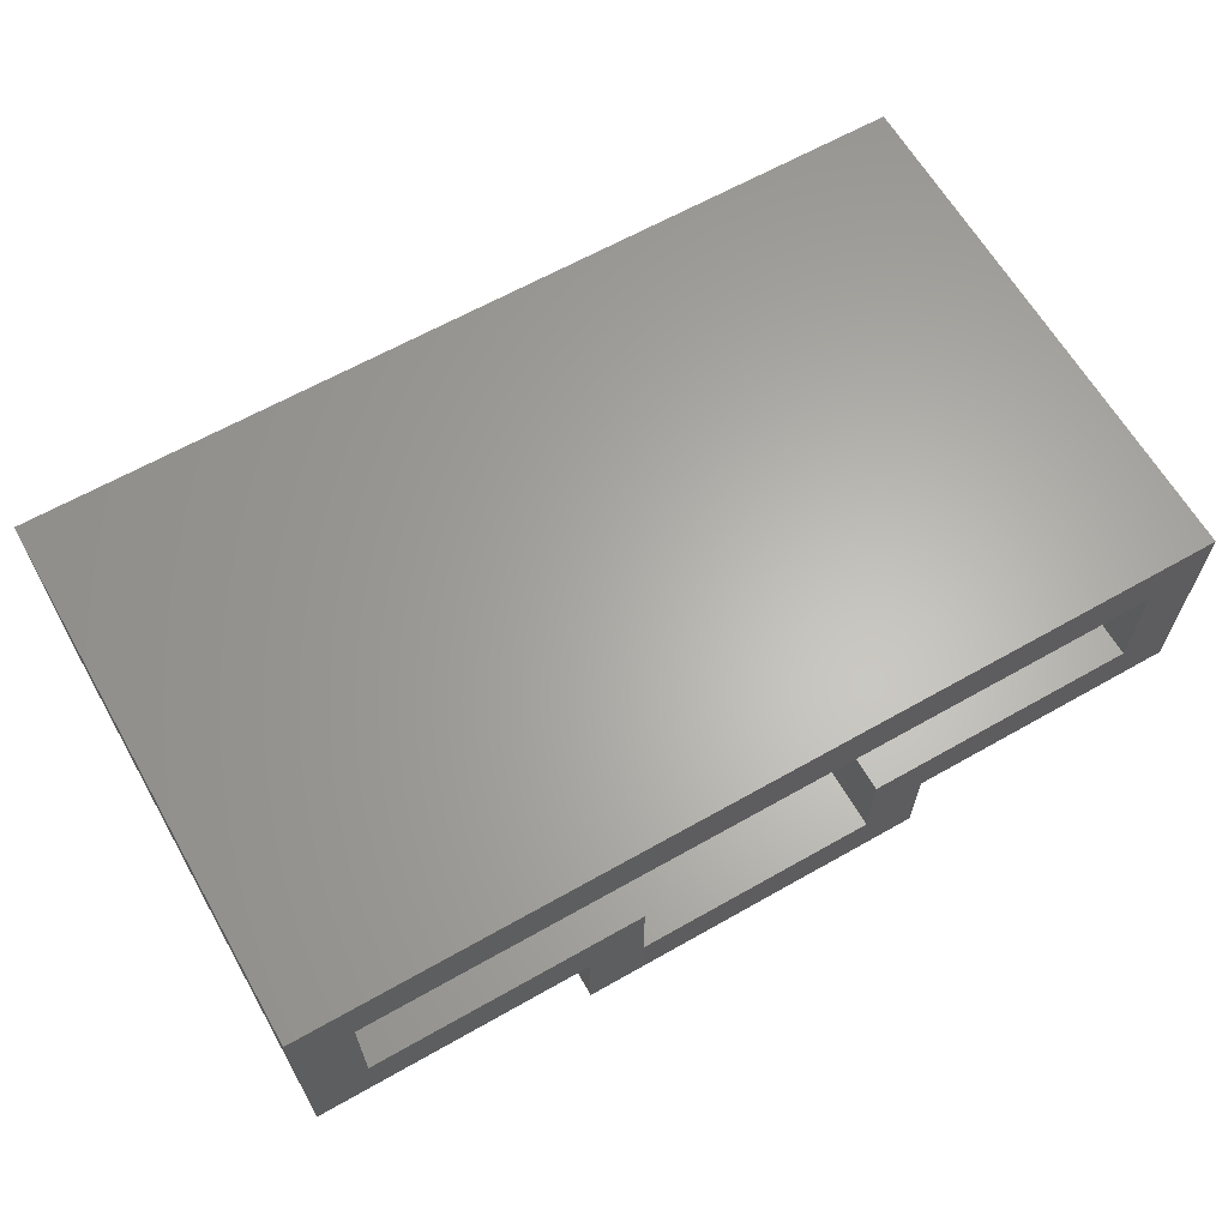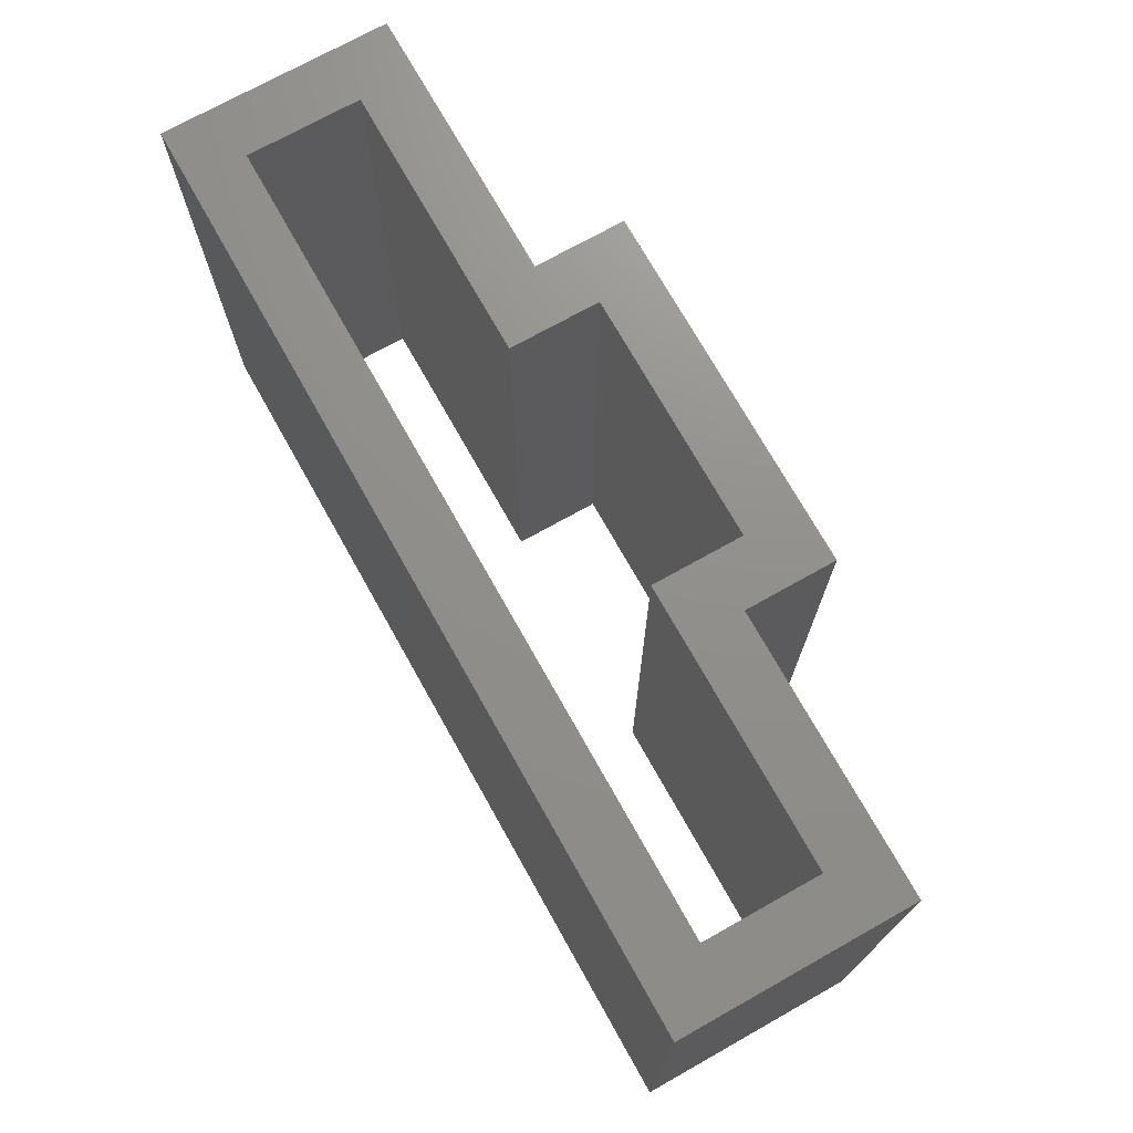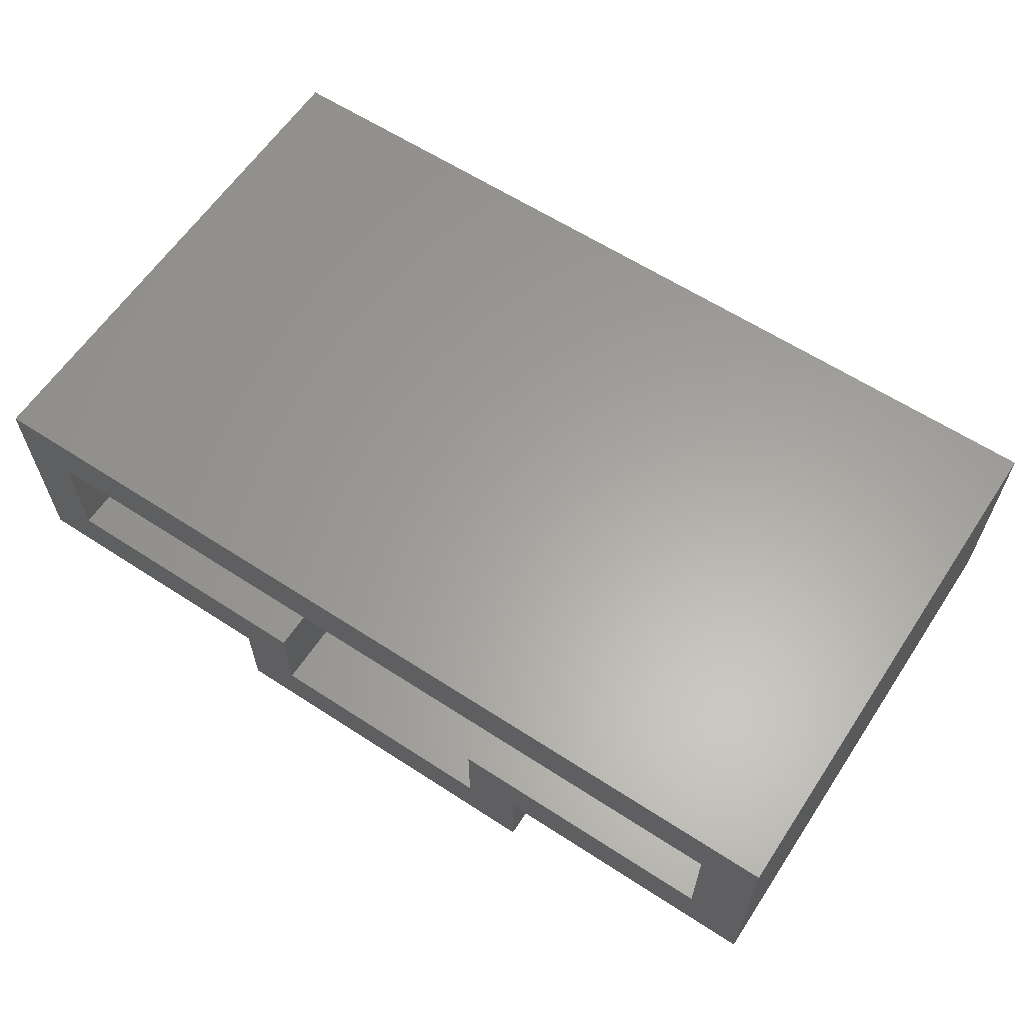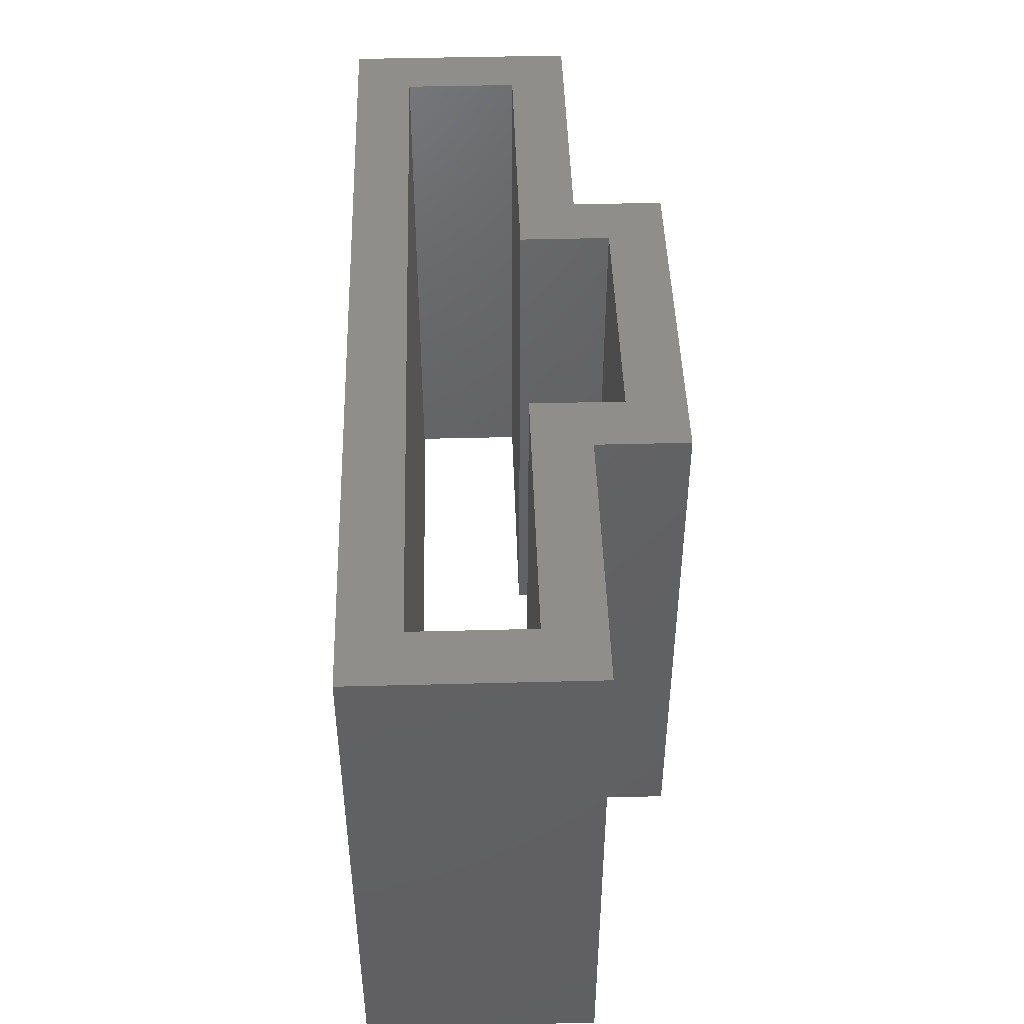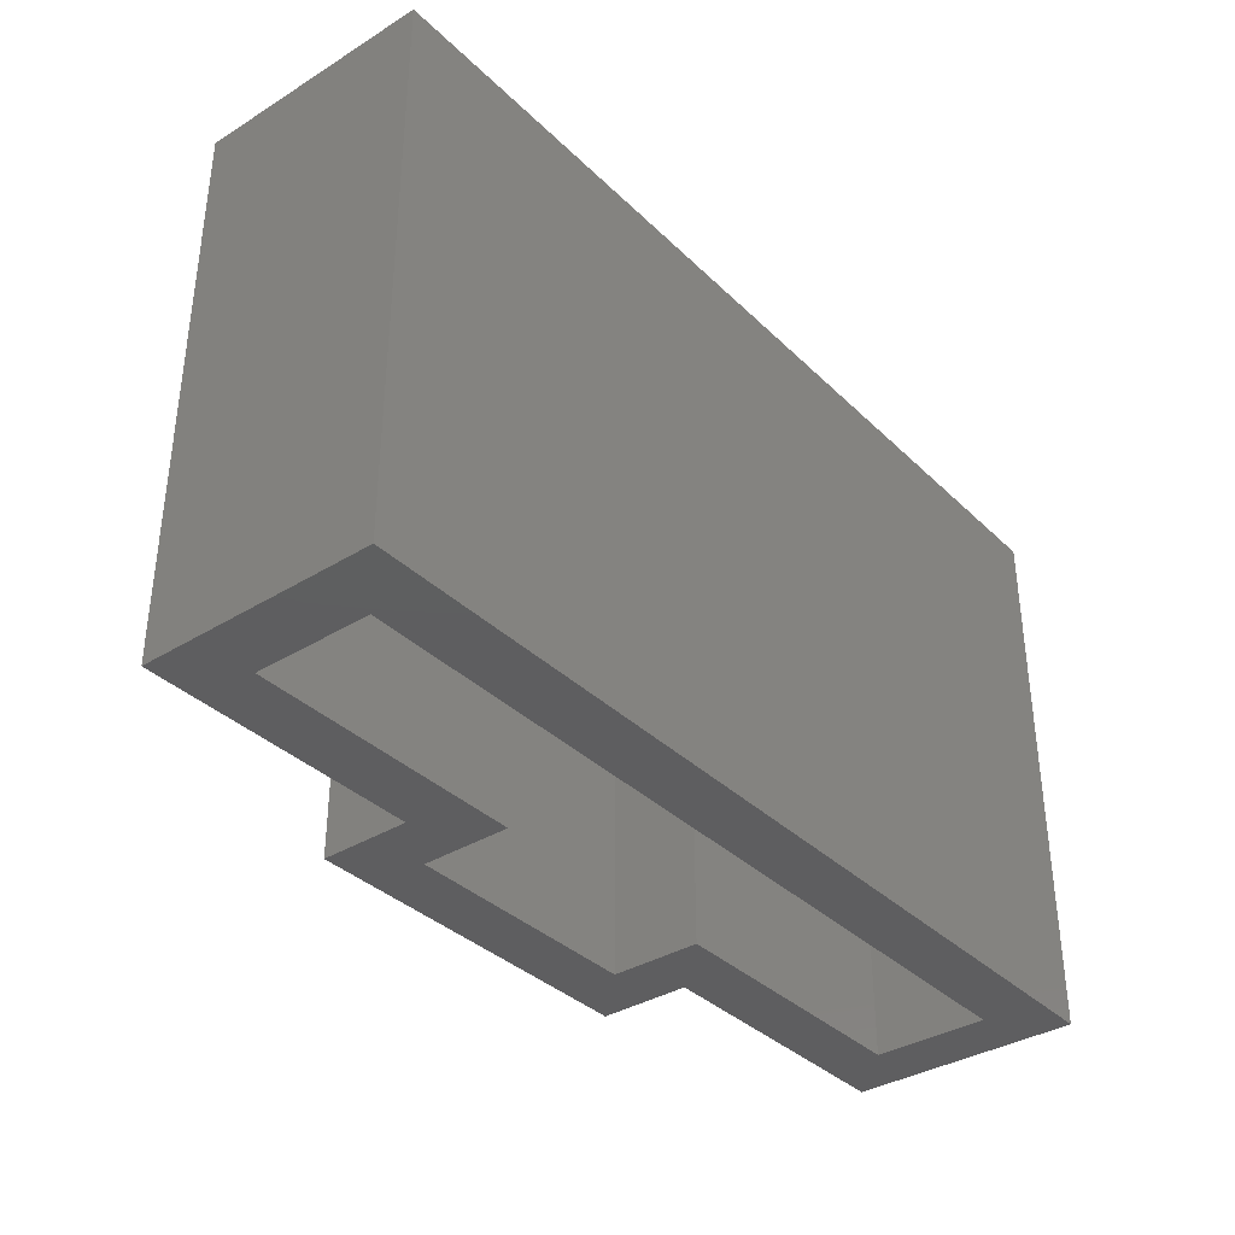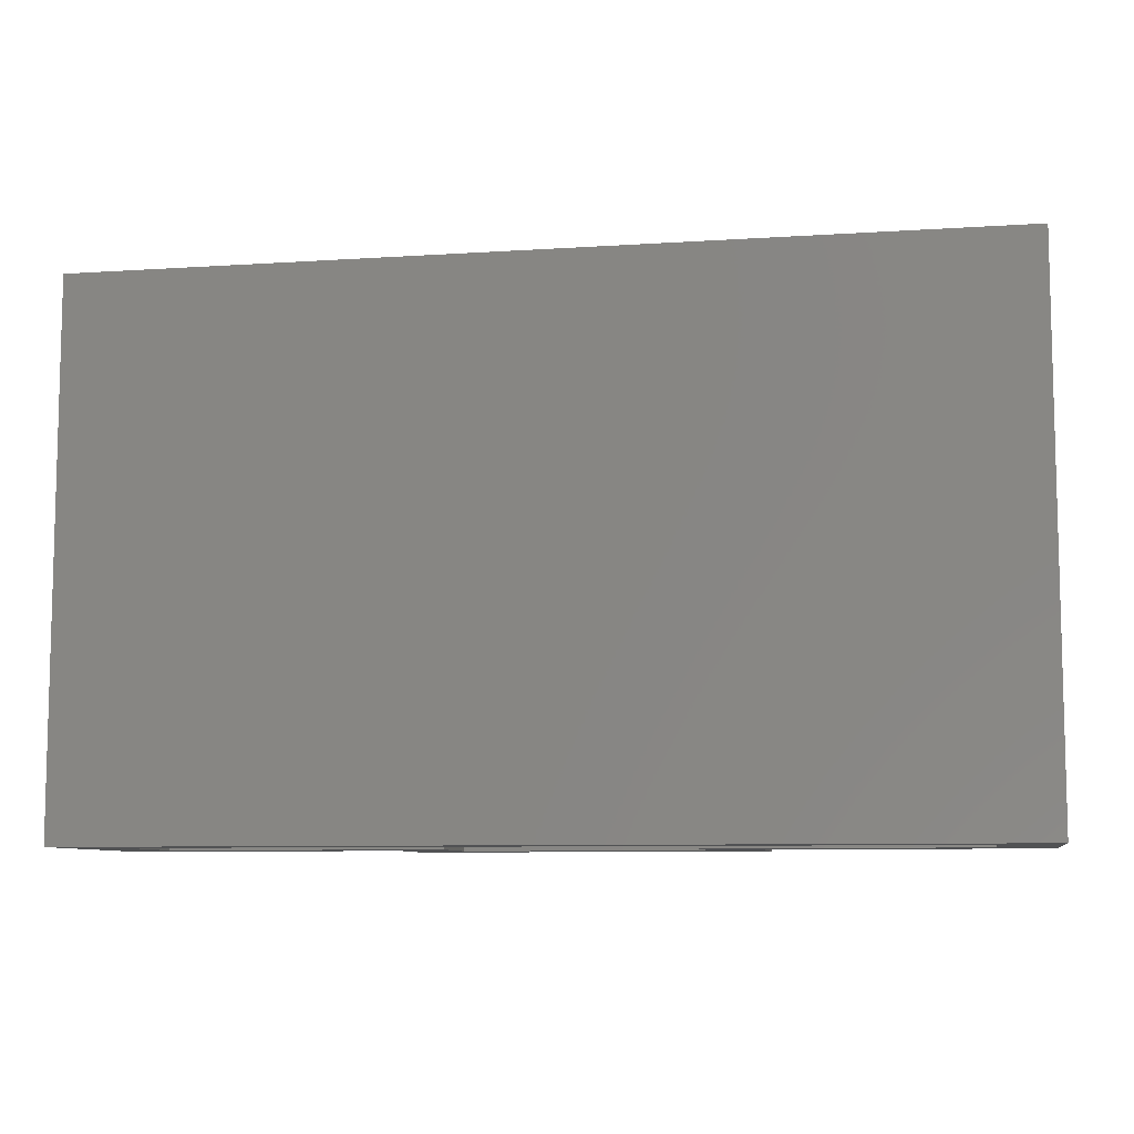
<metadata>
{"format":"stl","ext":"stl","renderer":"f3d","projection":"perspective","resolution":1024,"background":"white","views":[{"elev":63.8,"azim":-29.8,"up":"+Y"},{"elev":72.6,"azim":-119.3,"up":"+Z"},{"elev":61.6,"azim":-146.5,"up":"+Y"},{"elev":45.7,"azim":-91.7,"up":"+Z"},{"elev":-36.0,"azim":128.9,"up":"+Z"},{"elev":-8.4,"azim":-169.9,"up":"+Z"}]}
</metadata>
<code>
# stl→obj: 32 verts, 64 faces
v 13.39 55.69 2
v 14.66 54.42 2
v 7.93 55.69 2
v 6.66 54.42 2
v 7.93 57.69 2
v 6.66 56.42 2
v 1.77 57.69 2
v 0.5 56.42 2
v 1.77 60.23 2
v 0.5 61.5 2
v 19.55 60.23 2
v 20.82 61.5 2
v 19.55 57.69 2
v 20.82 56.42 2
v 13.39 57.69 2
v 14.66 56.42 2
v 7.93 55.69 14
v 6.66 54.42 14
v 13.39 55.69 14
v 14.66 54.42 14
v 13.39 57.69 14
v 14.66 56.42 14
v 19.55 57.69 14
v 20.82 56.42 14
v 19.55 60.23 14
v 20.82 61.5 14
v 1.77 60.23 14
v 0.5 61.5 14
v 1.77 57.69 14
v 0.5 56.42 14
v 7.93 57.69 14
v 6.66 56.42 14
f 1 2 3
f 2 4 3
f 3 4 5
f 4 6 5
f 5 6 7
f 6 8 7
f 7 8 9
f 8 10 9
f 9 10 11
f 10 12 11
f 11 12 13
f 12 14 13
f 13 14 15
f 14 16 15
f 15 16 1
f 16 2 1
f 17 18 19
f 18 20 19
f 19 20 21
f 20 22 21
f 21 22 23
f 22 24 23
f 23 24 25
f 24 26 25
f 25 26 27
f 26 28 27
f 27 28 29
f 28 30 29
f 29 30 31
f 30 32 31
f 31 32 17
f 32 18 17
f 22 20 16
f 20 2 16
f 18 32 4
f 32 6 4
f 32 30 6
f 30 8 6
f 20 18 2
f 18 4 2
f 28 26 10
f 26 12 10
f 31 17 5
f 17 3 5
f 30 28 8
f 28 10 8
f 24 22 14
f 22 16 14
f 27 29 9
f 29 7 9
f 25 27 11
f 27 9 11
f 23 25 13
f 25 11 13
f 21 23 15
f 23 13 15
f 19 21 1
f 21 15 1
f 17 19 3
f 19 1 3
f 29 31 7
f 31 5 7
f 26 24 12
f 24 14 12

</code>
